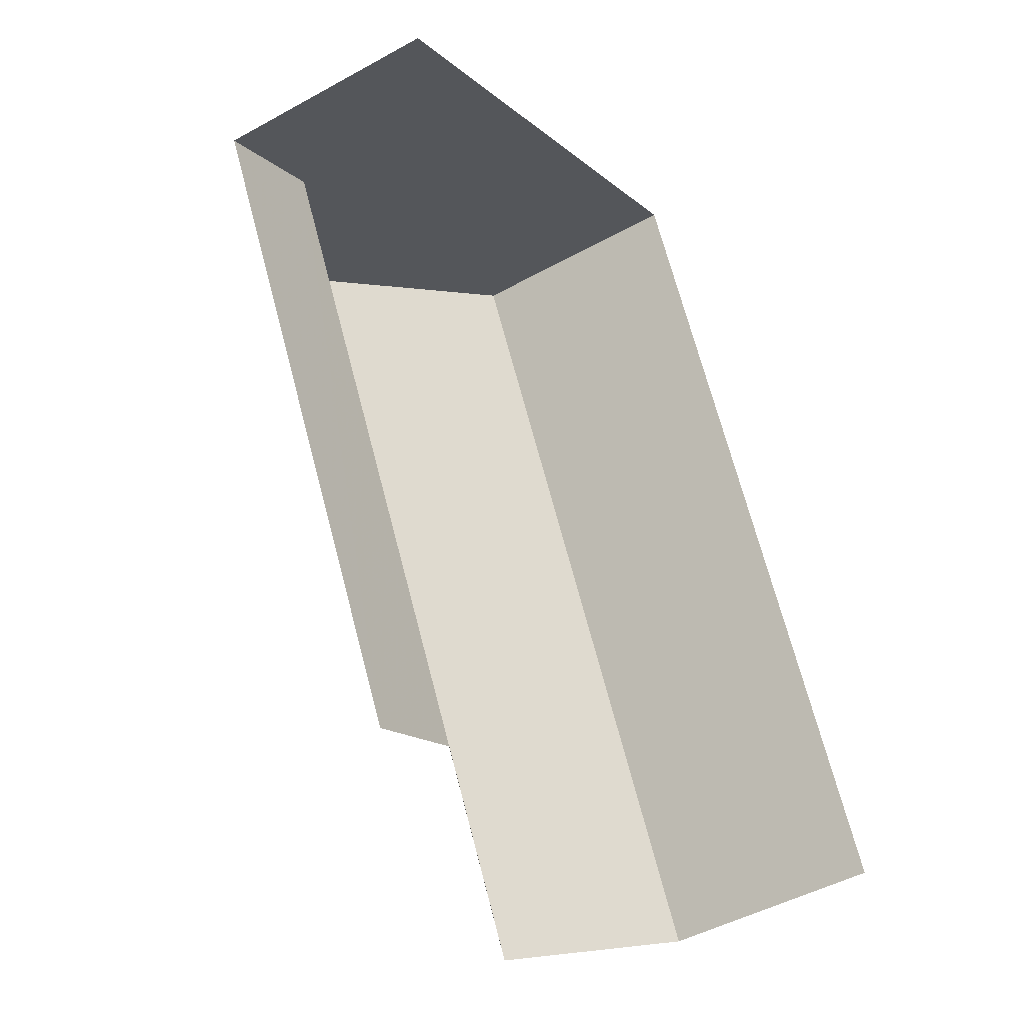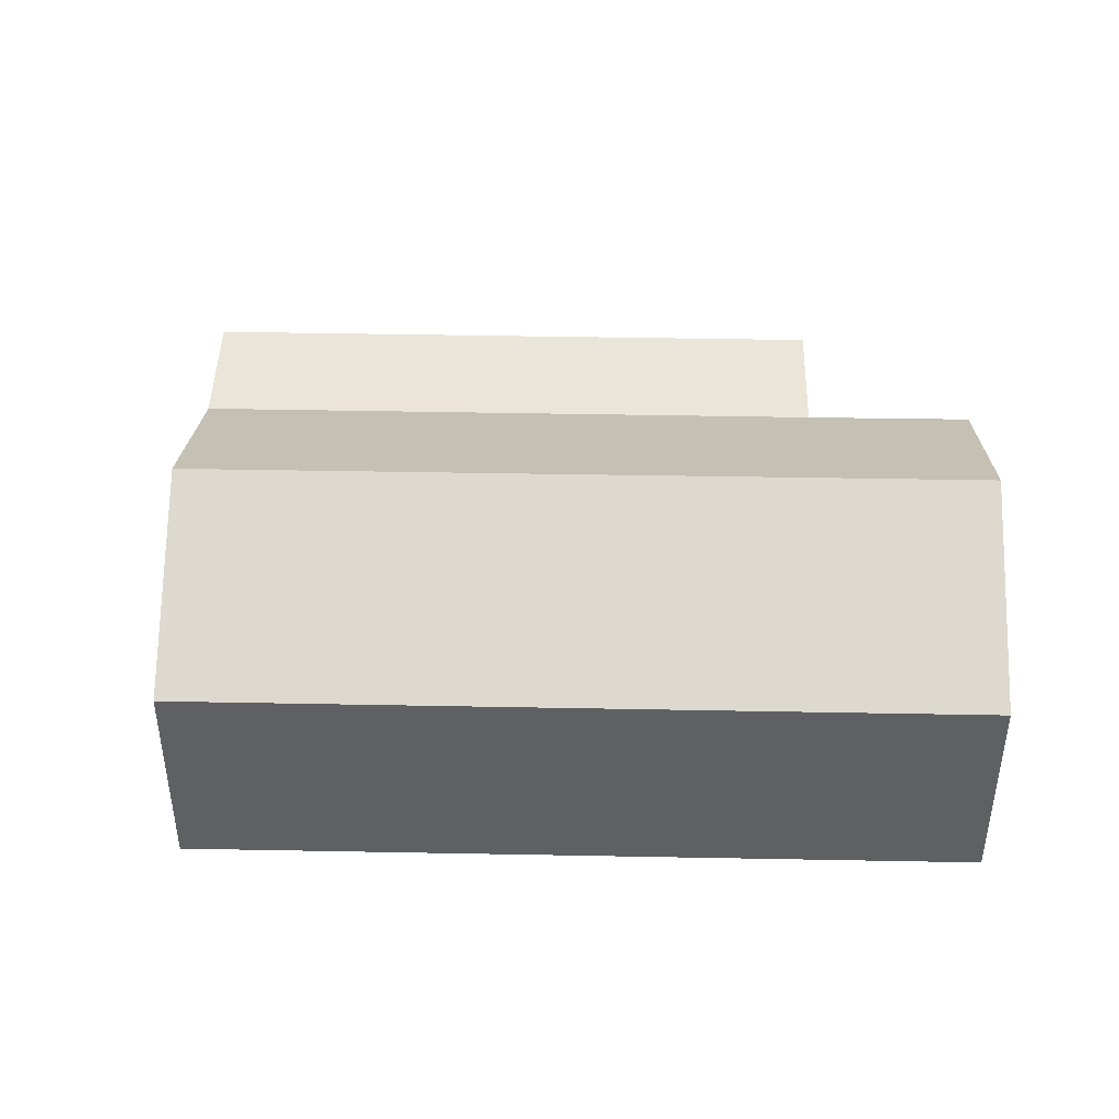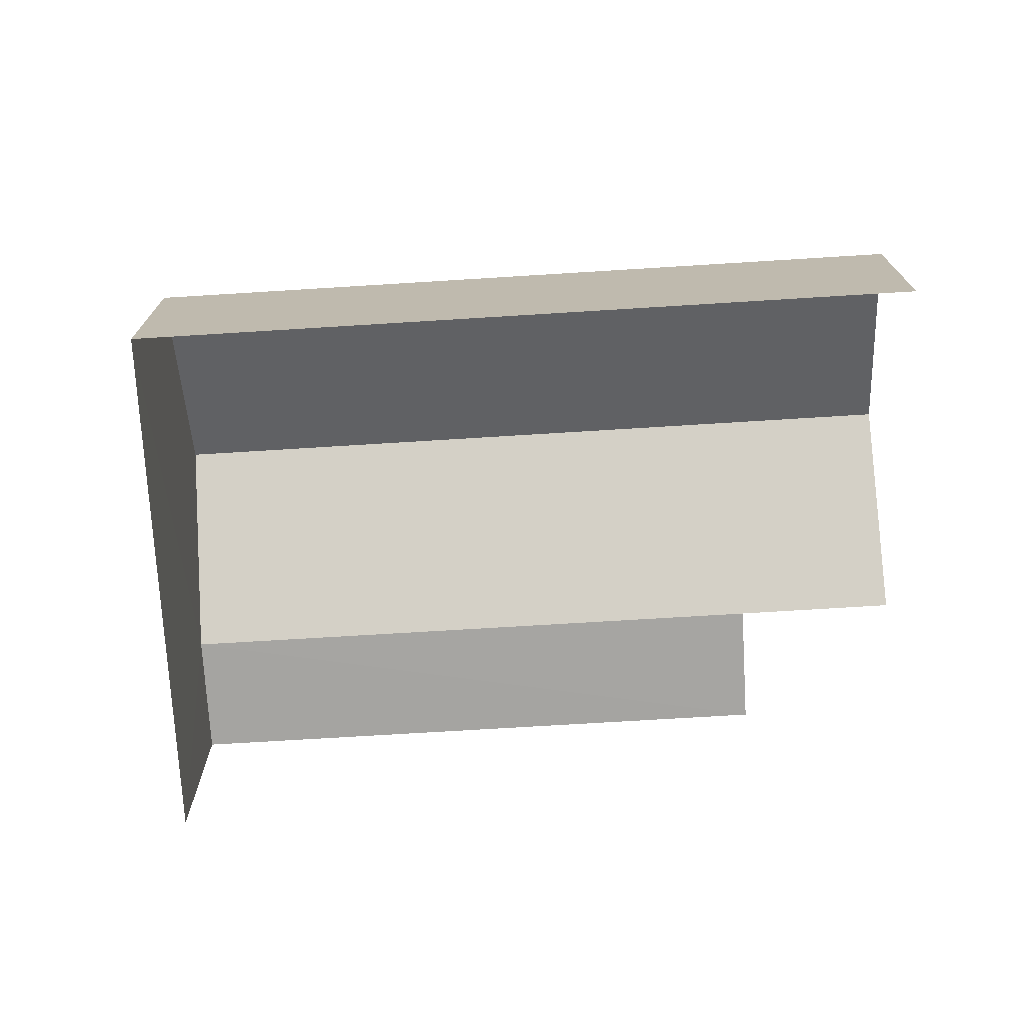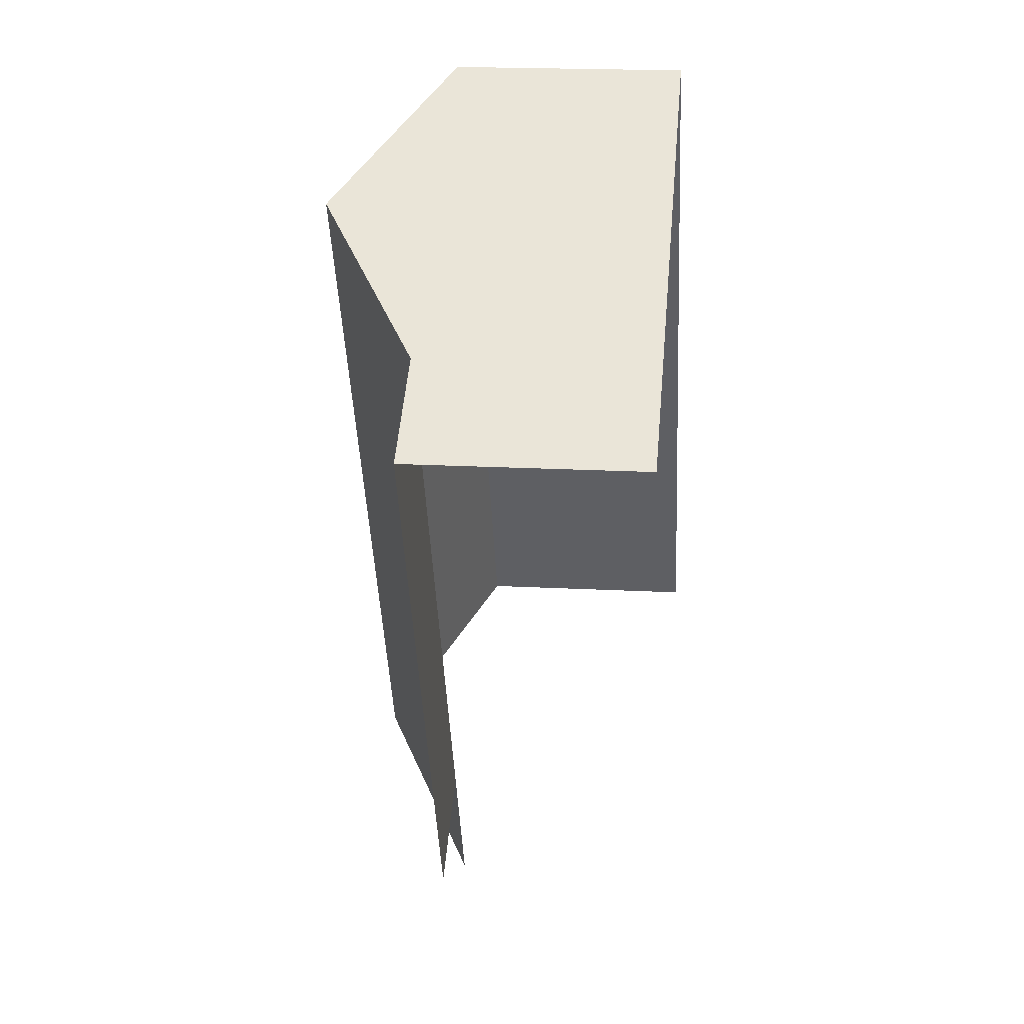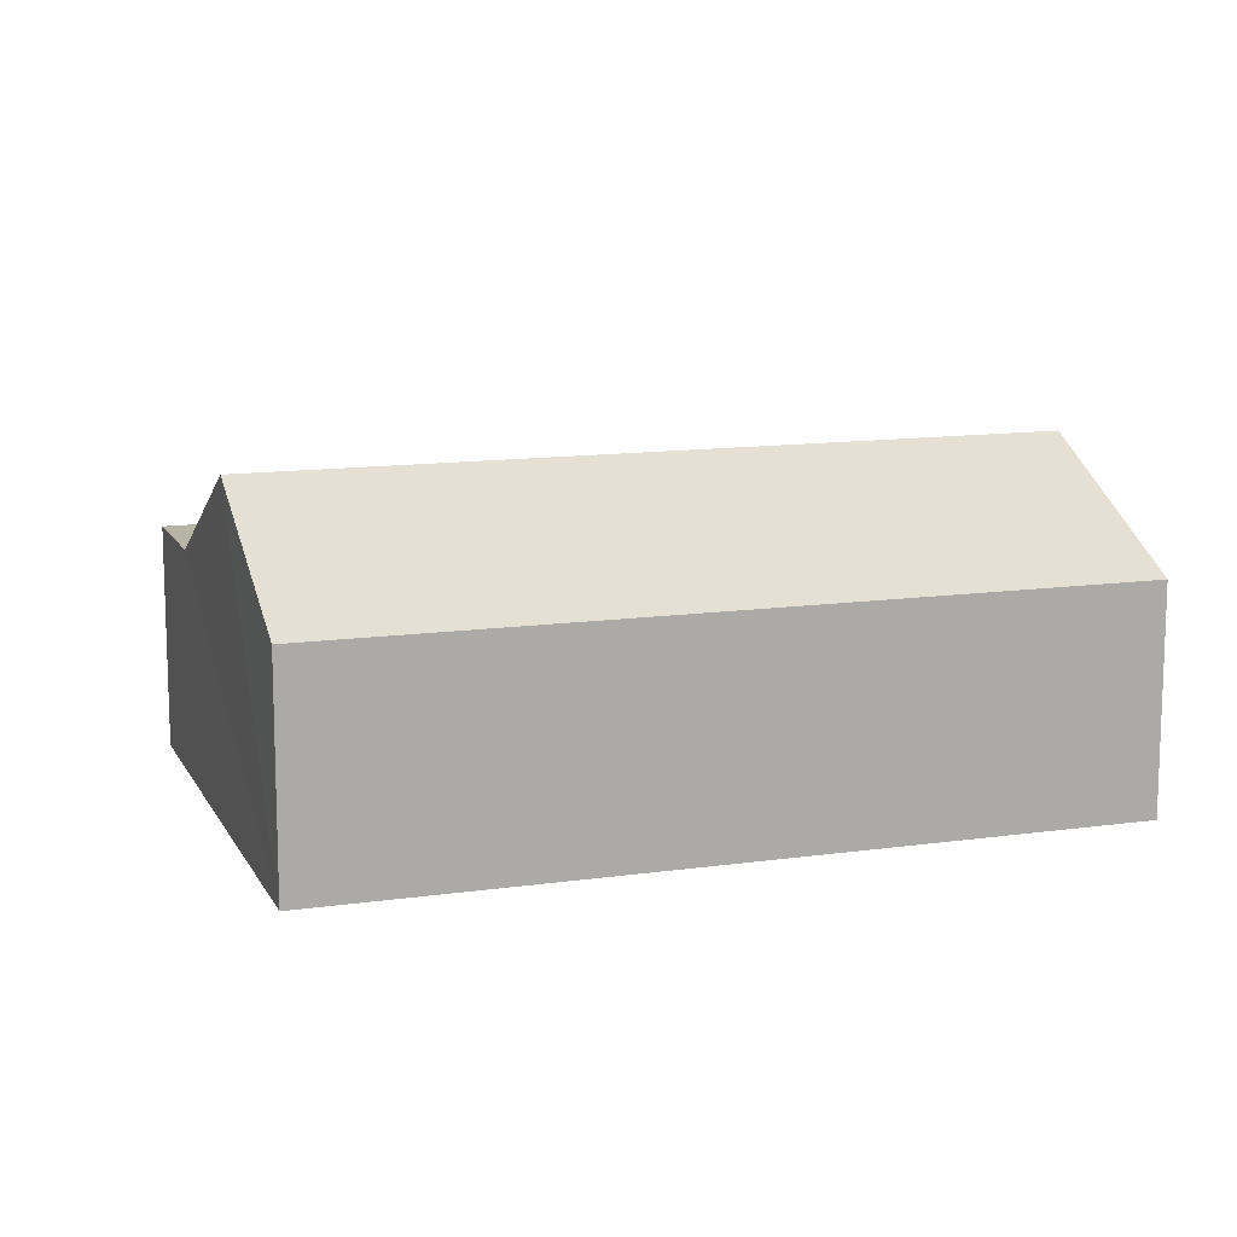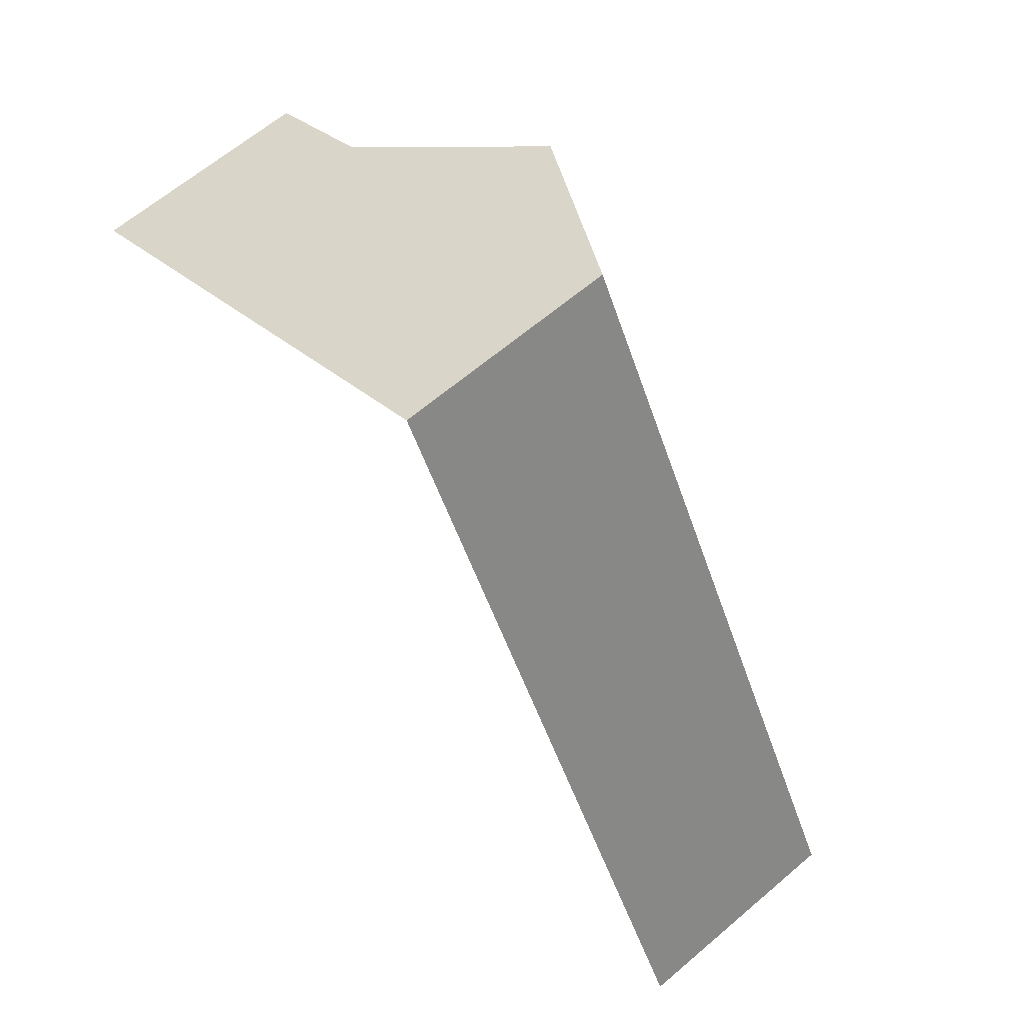
<metadata>
{"format":"obj","ext":"obj","renderer":"f3d","projection":"perspective","resolution":1024,"background":"white","views":[{"elev":-46.0,"azim":122.5,"up":"+Y"},{"elev":45.1,"azim":-116.6,"up":"+Z"},{"elev":-73.6,"azim":-114.3,"up":"+Z"},{"elev":20.4,"azim":95.5,"up":"+Y"},{"elev":12.5,"azim":-136.4,"up":"+Z"},{"elev":62.8,"azim":-130.8,"up":"+Y"}]}
</metadata>
<code>
v -2.214e+05 -1.254e+05 24.74
v -2.214e+05 -1.254e+05 24.74
v -2.214e+05 -1.254e+05 24.74
v -2.214e+05 -1.254e+05 24.74
v -2.214e+05 -1.254e+05 24.74
v -2.214e+05 -1.254e+05 24.74
v -2.214e+05 -1.254e+05 28.33
v -2.214e+05 -1.254e+05 28.33
v -2.214e+05 -1.254e+05 30
v -2.214e+05 -1.254e+05 30
v -2.214e+05 -1.254e+05 28.33
v -2.214e+05 -1.254e+05 28.33
v -2.214e+05 -1.254e+05 28.33
v -2.214e+05 -1.254e+05 28.33
v -2.214e+05 -1.254e+05 28.33
f 1 2 3
f 3 4 1
f 5 2 1
f 6 5 1
f 14 15 6
f 1 14 6
f 13 4 3
f 13 12 4
f 12 1 4
f 12 14 1
f 8 5 9
f 5 6 9
f 6 15 9
f 7 8 9
f 10 7 9
f 11 12 13
f 11 14 12
f 11 10 14
f 14 9 15
f 14 10 9
f 10 11 2
f 13 3 11
f 10 2 7
f 11 3 2
f 8 2 5
f 8 7 2

</code>
